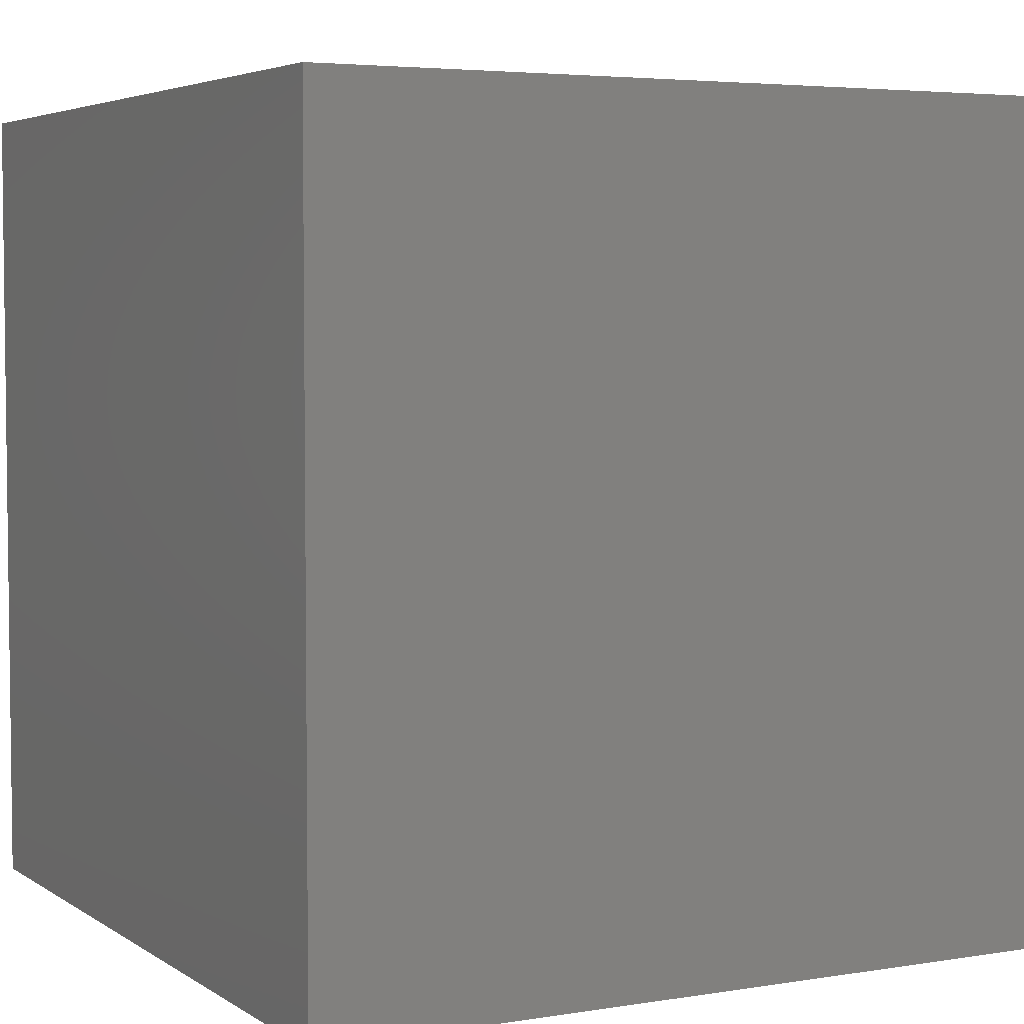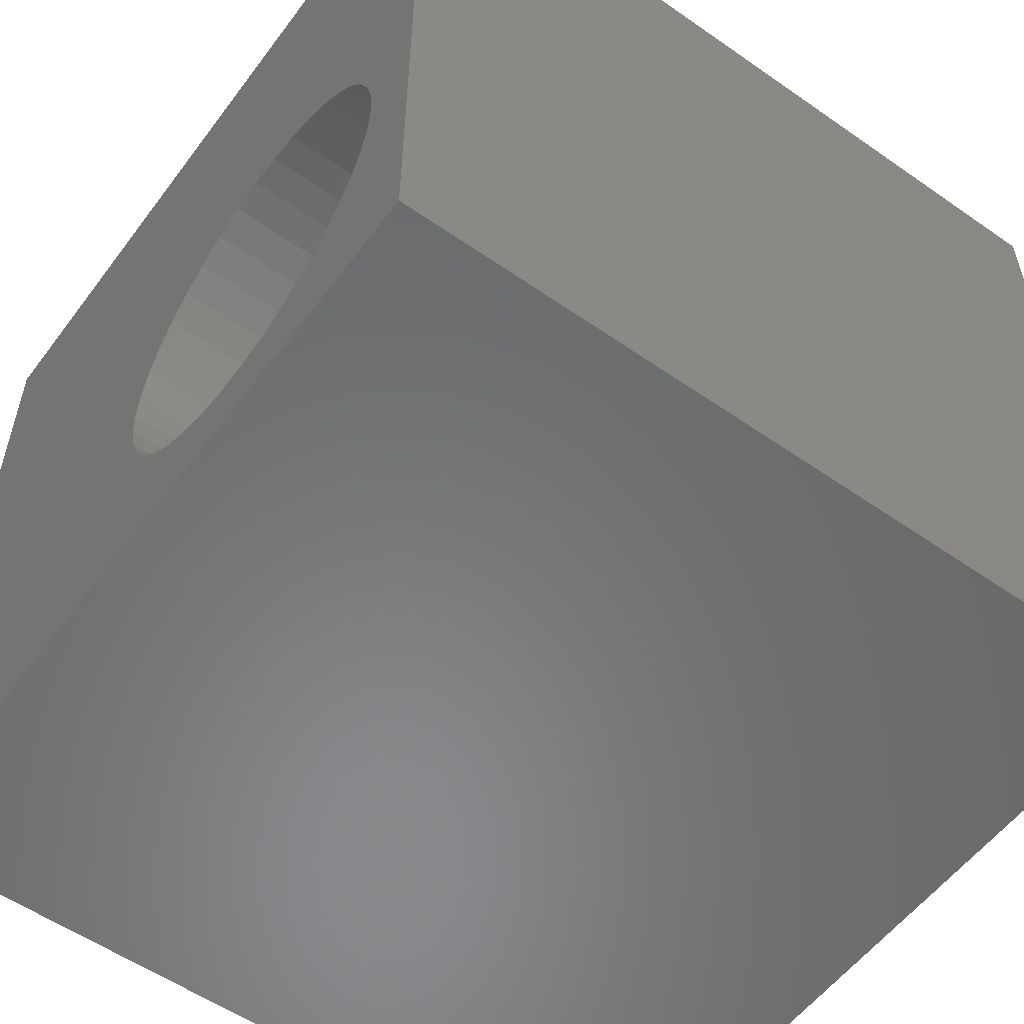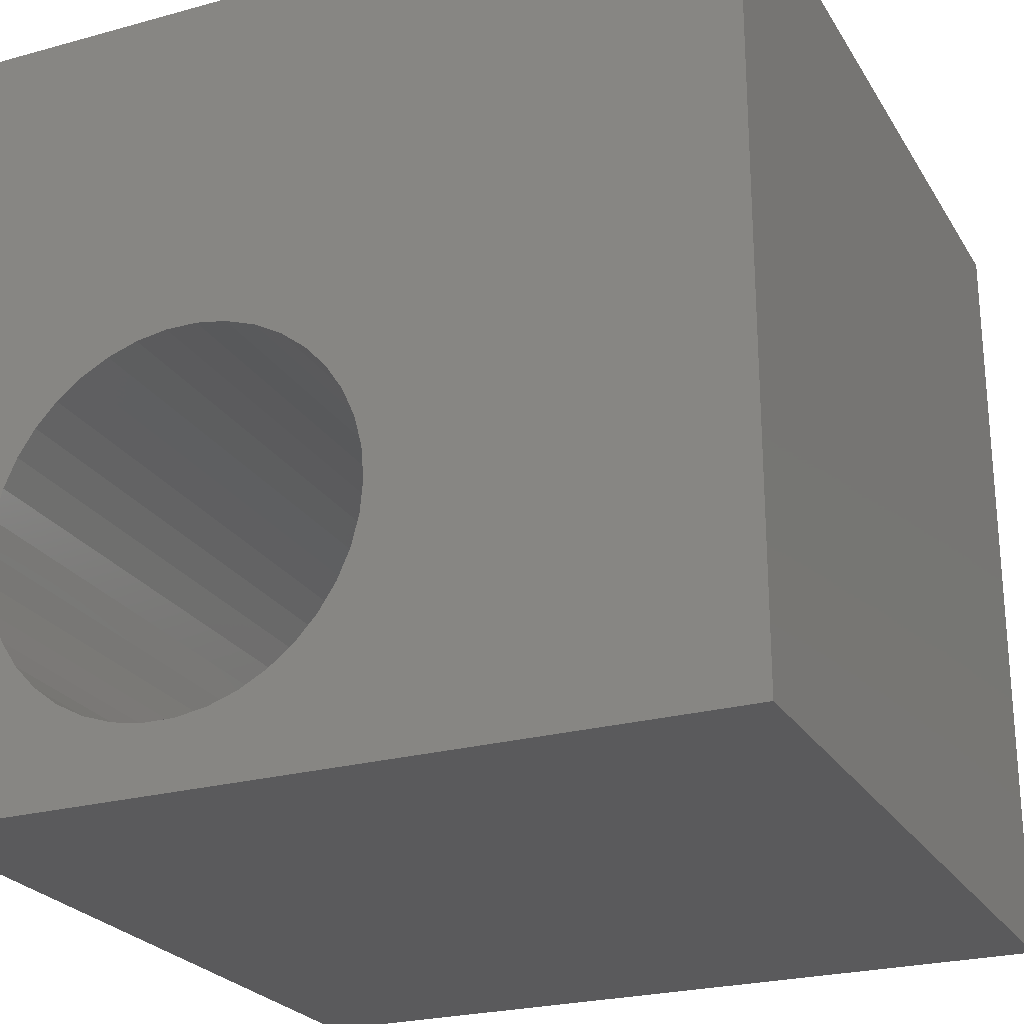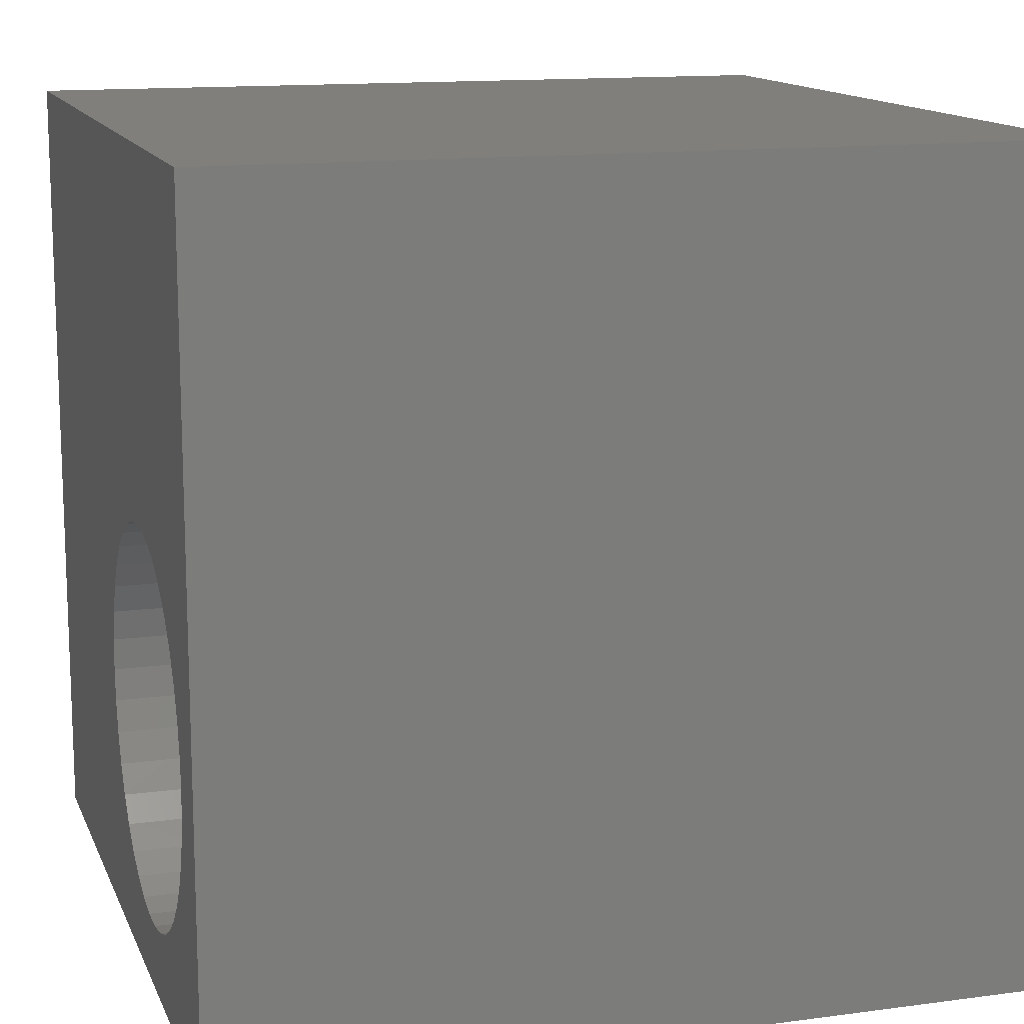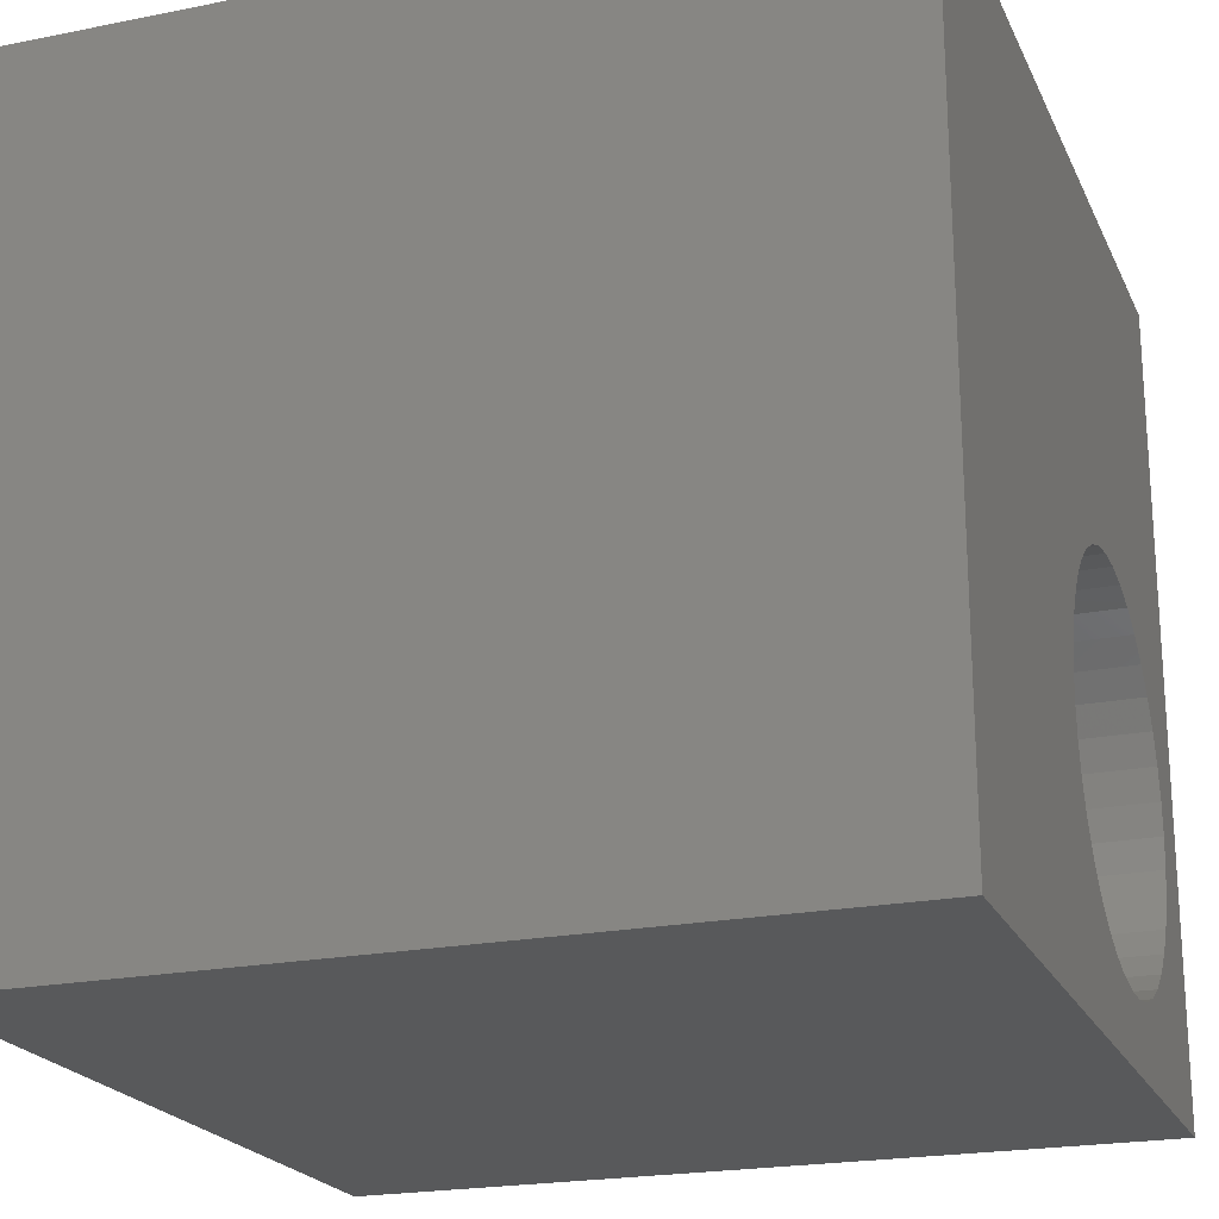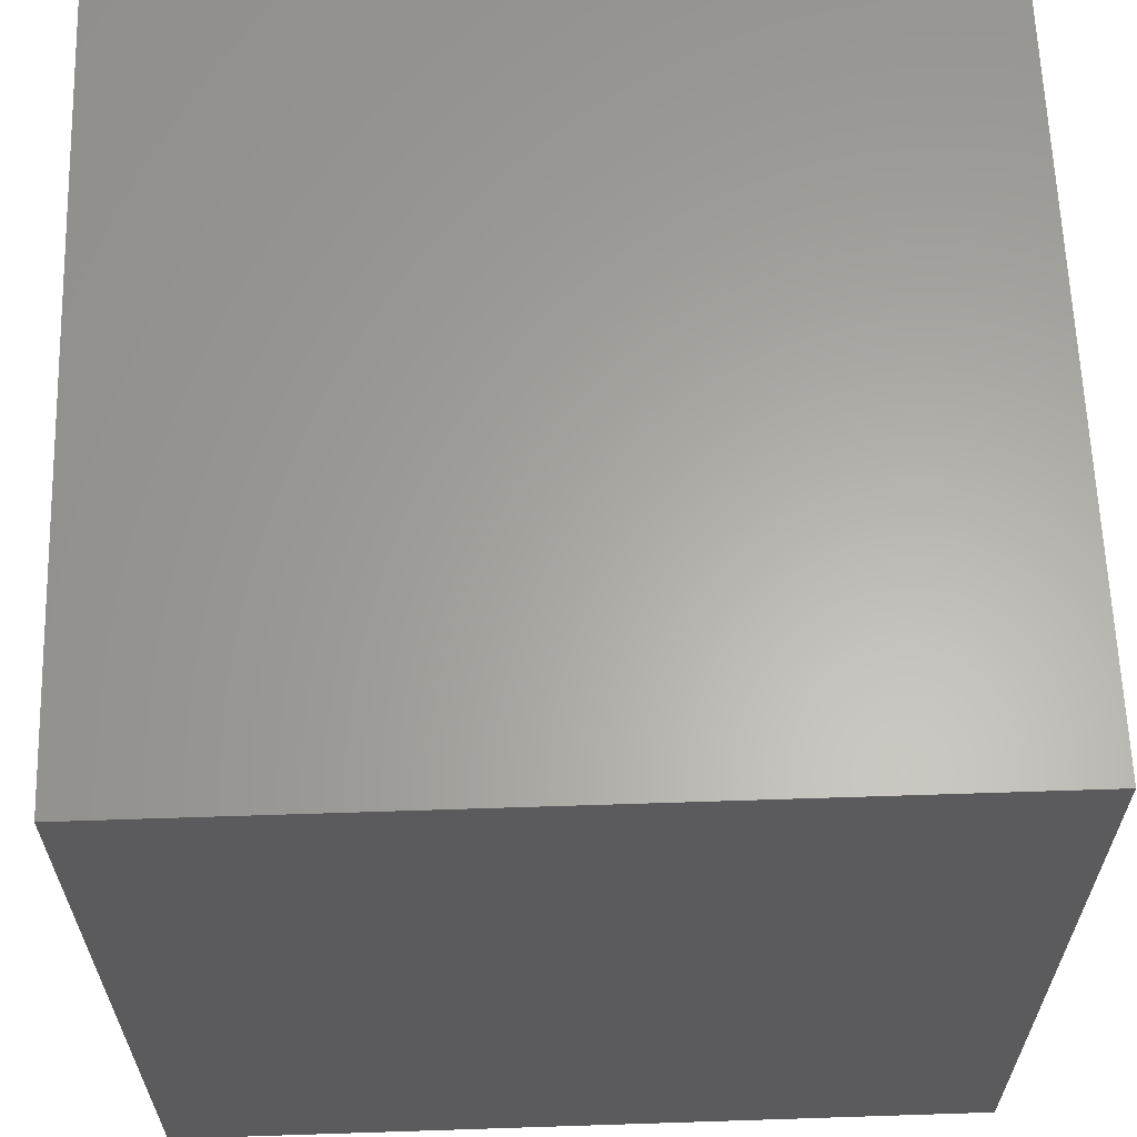
<metadata>
{"format":"stl","ext":"stl","renderer":"f3d","projection":"perspective","resolution":1024,"background":"white","views":[{"elev":4.4,"azim":-117.9,"up":"+Z"},{"elev":-55.9,"azim":53.8,"up":"+Y"},{"elev":-24.5,"azim":-155.7,"up":"+Y"},{"elev":13.5,"azim":73.2,"up":"+Y"},{"elev":-21.4,"azim":-70.4,"up":"+Y"},{"elev":62.7,"azim":-91.9,"up":"+Y"}]}
</metadata>
<code>
# stl→obj: 84 verts, 168 faces
v 0 10 10
v 0 10 0
v 0 0 10
v 0 0 0
v 9.244 2.827 10
v 9.147 2.443 10
v 10 0 10
v 8.988 2.081 10
v 8.772 1.75 10
v 8.504 1.459 10
v 8.192 1.216 10
v 7.844 1.028 10
v 7.47 0.8997 10
v 7.08 0.8346 10
v 6.685 0.8346 10
v 4.488 3.221 10
v 4.521 3.615 10
v 4.618 3.998 10
v 4.777 4.36 10
v 4.993 4.691 10
v 5.261 4.982 10
v 5.573 5.225 10
v 9.277 3.221 10
v 10 10 10
v 9.244 3.615 10
v 6.295 0.8997 10
v 5.921 1.028 10
v 5.573 1.216 10
v 5.261 1.459 10
v 4.993 1.75 10
v 4.777 2.081 10
v 7.08 5.607 10
v 7.47 5.542 10
v 7.844 5.413 10
v 4.618 2.443 10
v 4.521 2.827 10
v 5.921 5.413 10
v 6.295 5.542 10
v 6.685 5.607 10
v 8.192 5.225 10
v 8.504 4.982 10
v 8.772 4.691 10
v 8.988 4.36 10
v 9.147 3.998 10
v 10 10 0
v 10 0 0
v 8.988 2.081 0
v 9.147 2.443 0
v 7.844 1.028 0
v 8.192 1.216 0
v 7.47 0.8997 0
v 8.504 1.459 0
v 8.772 1.75 0
v 4.521 3.615 0
v 4.488 3.221 0
v 4.521 2.827 0
v 5.921 5.413 0
v 5.573 5.225 0
v 5.261 4.982 0
v 4.993 4.691 0
v 4.618 2.443 0
v 4.777 2.081 0
v 4.993 1.75 0
v 5.261 1.459 0
v 5.573 1.216 0
v 5.921 1.028 0
v 6.295 0.8997 0
v 6.685 0.8346 0
v 7.08 0.8346 0
v 9.147 3.998 0
v 8.988 4.36 0
v 8.772 4.691 0
v 8.504 4.982 0
v 9.244 2.827 0
v 9.277 3.221 0
v 9.244 3.615 0
v 8.192 5.225 0
v 7.844 5.413 0
v 7.47 5.542 0
v 4.777 4.36 0
v 4.618 3.998 0
v 7.08 5.607 0
v 6.685 5.607 0
v 6.295 5.542 0
f 1 2 3
f 3 2 4
f 5 6 7
f 7 6 8
f 7 8 9
f 9 10 7
f 7 10 11
f 7 11 12
f 12 13 7
f 7 13 14
f 7 14 3
f 3 14 15
f 1 3 16
f 16 17 1
f 1 17 18
f 1 18 19
f 19 20 1
f 1 20 21
f 1 21 22
f 5 7 23
f 23 7 24
f 23 24 25
f 15 26 3
f 3 26 27
f 3 27 28
f 28 29 3
f 3 29 30
f 3 30 31
f 32 33 24
f 24 33 34
f 31 35 3
f 3 35 36
f 3 36 16
f 22 37 1
f 1 37 38
f 1 38 24
f 24 38 39
f 24 39 32
f 34 40 24
f 24 40 41
f 24 41 42
f 42 43 24
f 24 43 44
f 24 44 25
f 45 24 46
f 46 24 7
f 47 48 46
f 49 50 46
f 49 46 51
f 50 52 46
f 46 52 53
f 46 53 47
f 2 54 4
f 4 54 55
f 4 55 56
f 57 58 2
f 2 58 59
f 2 59 60
f 56 61 4
f 4 61 62
f 4 62 63
f 63 64 4
f 4 64 65
f 4 65 66
f 66 67 4
f 4 67 68
f 4 68 46
f 46 68 69
f 46 69 51
f 70 71 45
f 45 71 72
f 45 72 73
f 48 74 46
f 46 74 75
f 46 75 45
f 45 75 76
f 45 76 70
f 73 77 45
f 45 77 78
f 45 78 79
f 60 80 2
f 2 80 81
f 2 81 54
f 79 82 45
f 45 82 83
f 45 83 2
f 2 83 84
f 2 84 57
f 24 45 1
f 1 45 2
f 46 7 4
f 4 7 3
f 74 23 75
f 75 23 25
f 75 25 76
f 76 25 44
f 76 44 70
f 70 44 43
f 70 43 71
f 71 43 42
f 71 42 72
f 72 42 41
f 72 41 73
f 73 41 40
f 73 40 77
f 77 40 34
f 77 34 78
f 78 34 33
f 78 33 79
f 79 33 32
f 79 32 82
f 82 32 39
f 82 39 83
f 83 39 38
f 83 38 84
f 84 38 37
f 84 37 57
f 57 37 22
f 57 22 58
f 58 22 21
f 58 21 59
f 59 21 20
f 59 20 60
f 60 20 19
f 60 19 80
f 80 19 18
f 80 18 81
f 81 18 17
f 81 17 54
f 54 17 16
f 54 16 55
f 55 16 36
f 55 36 56
f 56 36 35
f 56 35 61
f 61 35 31
f 61 31 62
f 62 31 30
f 62 30 63
f 63 30 29
f 63 29 64
f 64 29 28
f 64 28 65
f 65 28 27
f 65 27 66
f 66 27 26
f 66 26 67
f 67 26 15
f 67 15 68
f 68 15 14
f 68 14 69
f 69 14 13
f 69 13 51
f 51 13 12
f 51 12 49
f 49 12 11
f 49 11 50
f 50 11 10
f 50 10 52
f 52 10 9
f 52 9 53
f 53 9 8
f 53 8 47
f 47 8 6
f 47 6 48
f 48 6 5
f 48 5 74
f 74 5 23

</code>
